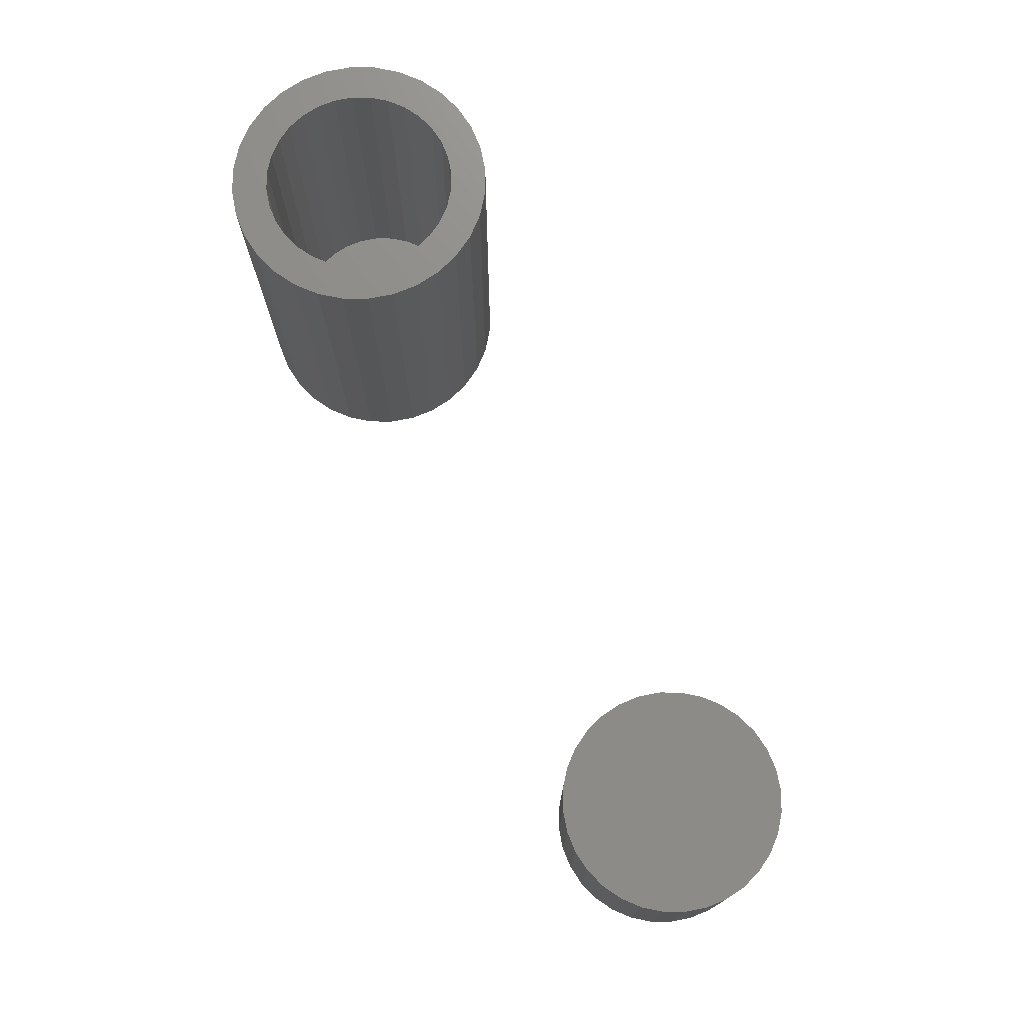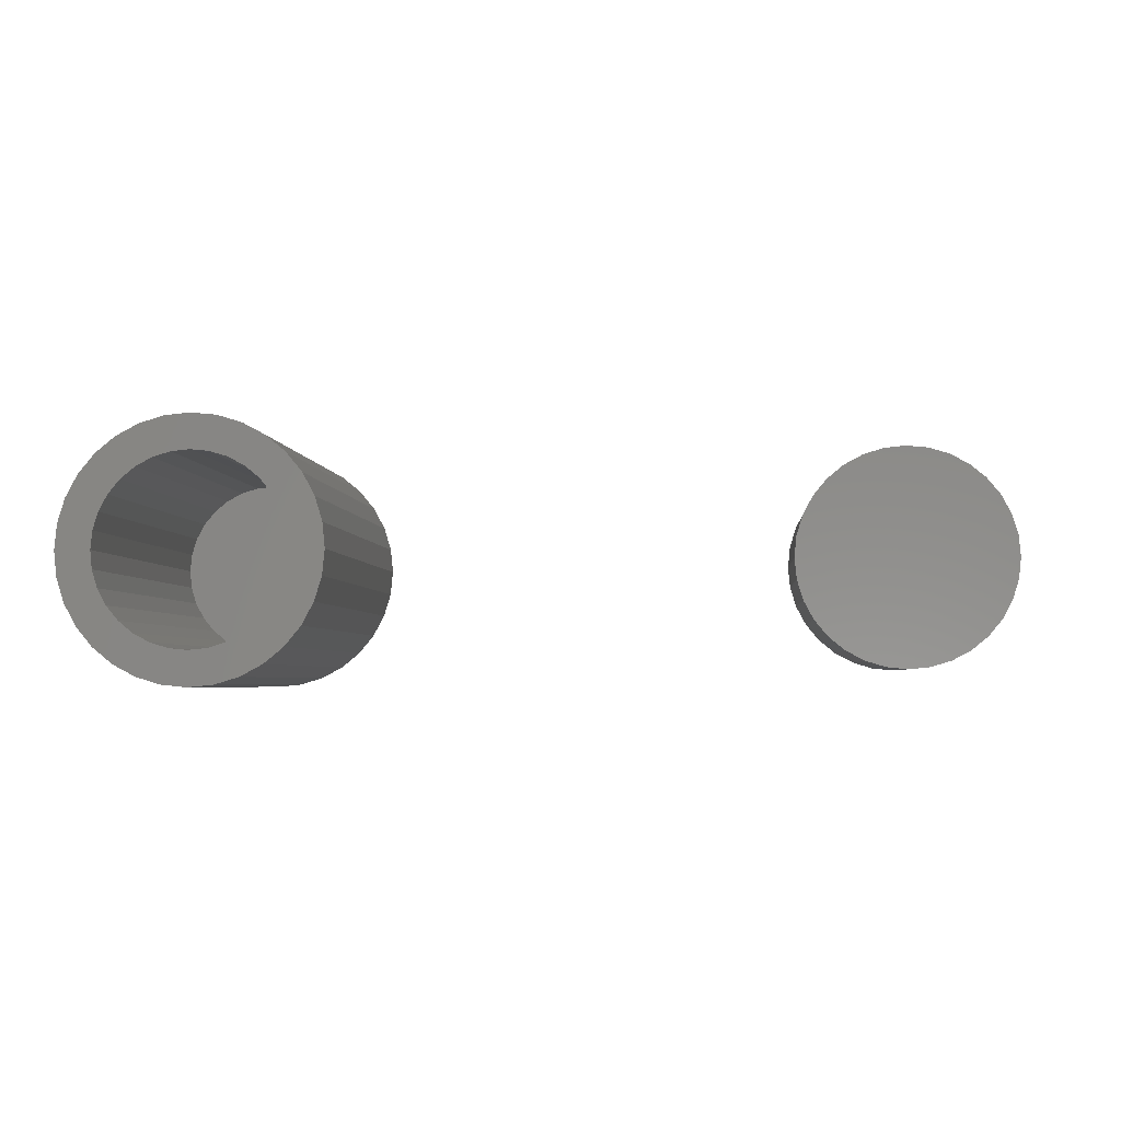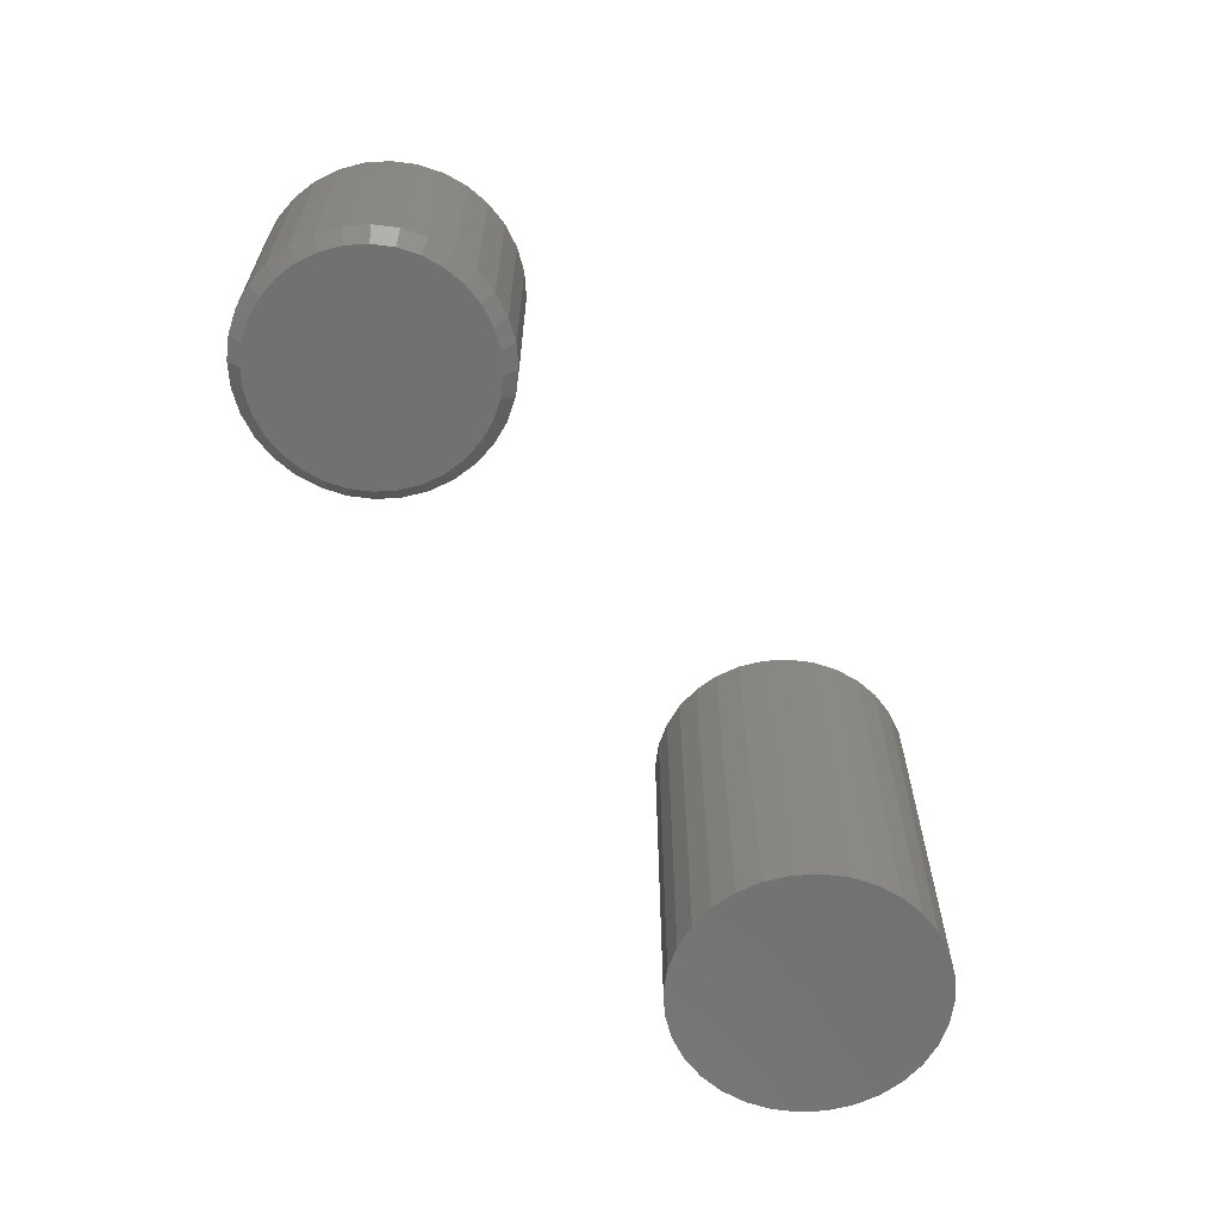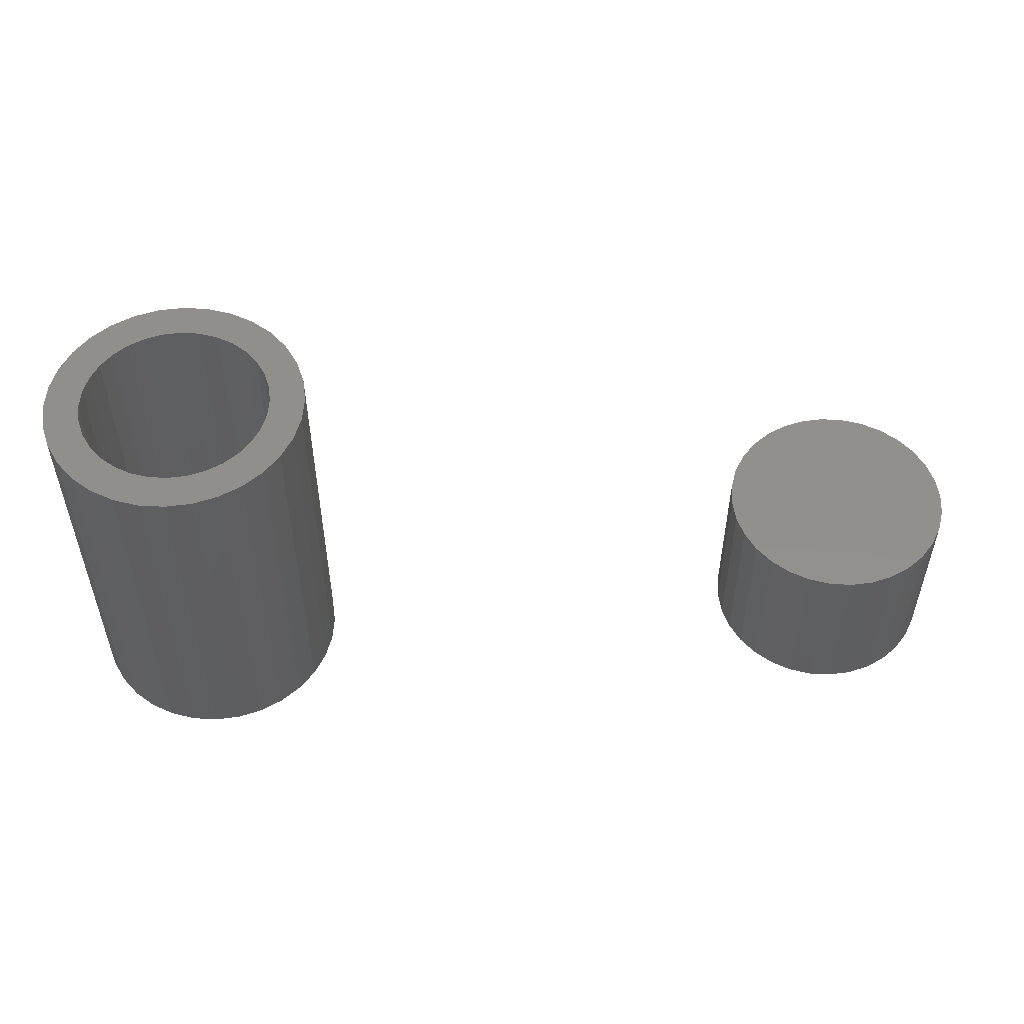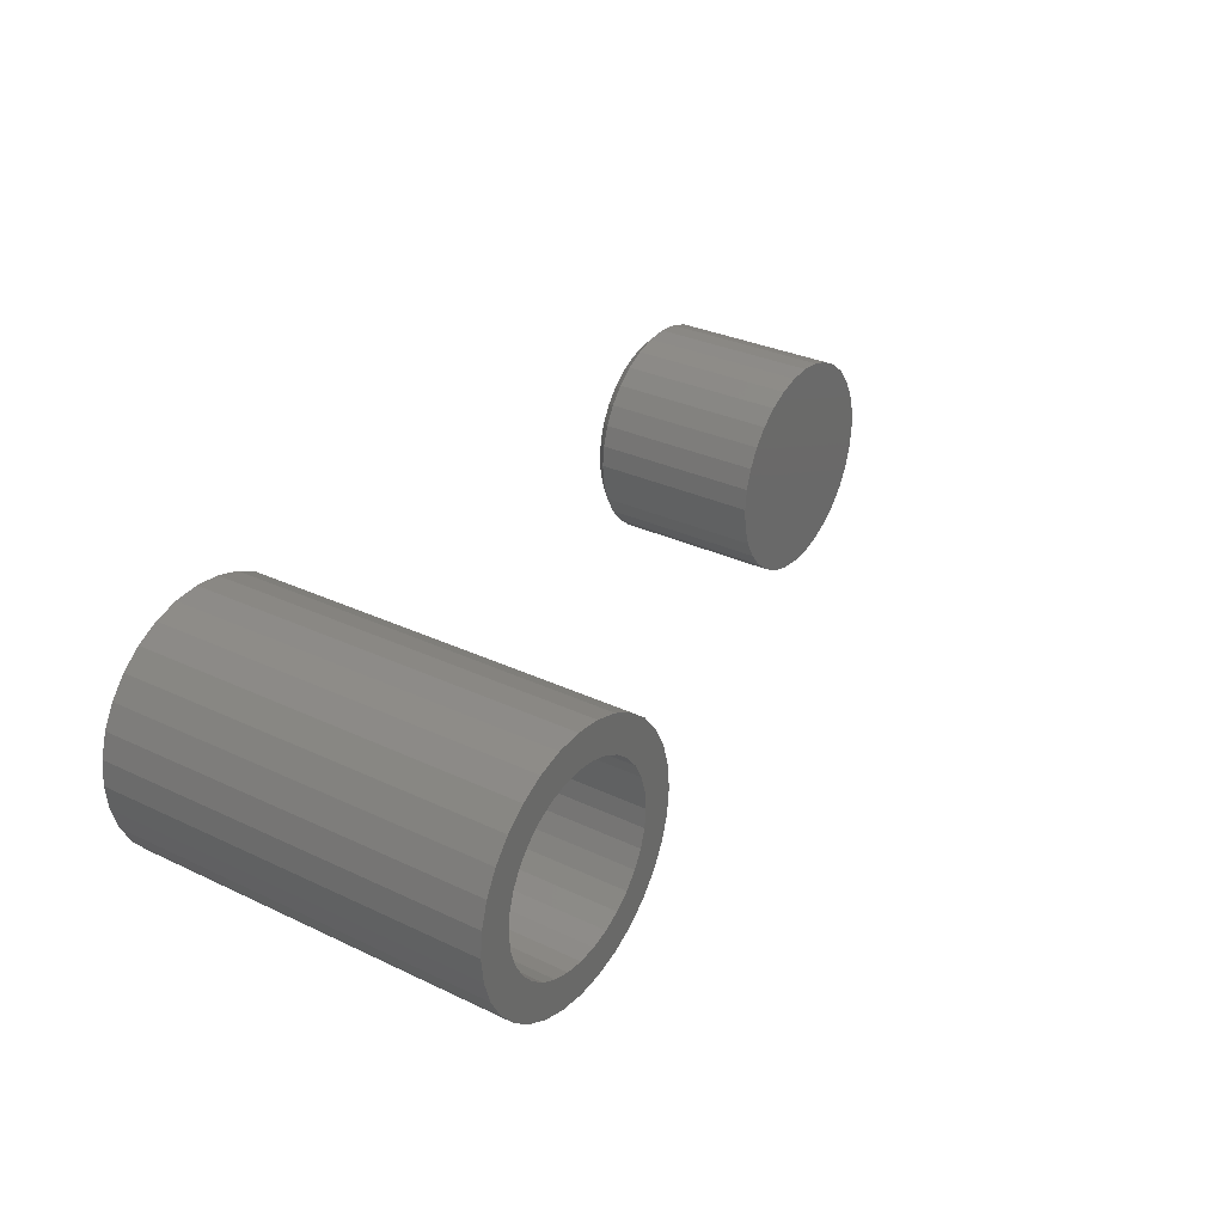
<metadata>
{"format":"stl","ext":"stl","renderer":"f3d","projection":"perspective","resolution":1024,"background":"white","views":[{"elev":74.4,"azim":62.2,"up":"+Z"},{"elev":-3.6,"azim":4.5,"up":"+Y"},{"elev":-63.1,"azim":121.8,"up":"+Z"},{"elev":52.7,"azim":-2.2,"up":"+Z"},{"elev":31.4,"azim":-56.1,"up":"+Y"}]}
</metadata>
<code>
# stl→obj: 224 verts, 440 faces
v 0.4636 0.1386 0
v 0.4902 0.1359 0
v 0.437 0.1359 0
v 0.4114 0.1282 0
v 0.5157 0.1282 0
v 0.4902 -0.1315 0
v 0.437 -0.1315 0
v 0.5157 -0.1237 0
v 0.4636 -0.1341 0
v 0.4114 -0.1237 0
v 0.3878 -0.1111 0
v 0.5393 -0.1111 0
v 0.3672 -0.09419 0
v 0.56 -0.09419 0
v 0.3502 -0.07353 0
v 0.5769 -0.07353 0
v 0.3376 -0.04996 0
v 0.5895 -0.04996 0
v 0.3298 -0.02438 0
v 0.5973 -0.02438 0
v 0.3272 0.00222 0
v 0.5999 0.00222 0
v 0.3298 0.02882 0
v 0.5973 0.02882 0
v 0.3376 0.0544 0
v 0.5895 0.0544 0
v 0.3502 0.07797 0
v 0.5769 0.07797 0
v 0.3672 0.09863 0
v 0.56 0.09863 0
v 0.3878 0.1156 0
v 0.5393 0.1156 0
v 0.6155 0.00222 0.01562
v 0.6155 0.00222 0.25
v 0.6126 -0.02743 0.01562
v 0.6126 -0.02743 0.25
v 0.604 -0.05594 0.01562
v 0.604 -0.05594 0.25
v 0.5899 -0.08221 0.01562
v 0.5899 -0.08221 0.25
v 0.571 -0.1052 0.01562
v 0.571 -0.1052 0.25
v 0.548 -0.1241 0.01562
v 0.548 -0.1241 0.25
v 0.5217 -0.1382 0.01562
v 0.5217 -0.1382 0.25
v 0.4932 -0.1468 0.01562
v 0.4932 -0.1468 0.25
v 0.4636 -0.1498 0.01562
v 0.4636 -0.1498 0.25
v 0.4339 -0.1468 0.01562
v 0.4339 -0.1468 0.25
v 0.4054 -0.1382 0.01562
v 0.4054 -0.1382 0.25
v 0.3791 -0.1241 0.01562
v 0.3791 -0.1241 0.25
v 0.3561 -0.1052 0.01562
v 0.3561 -0.1052 0.25
v 0.3372 -0.08221 0.01562
v 0.3372 -0.08221 0.25
v 0.3232 -0.05594 0.01562
v 0.3232 -0.05594 0.25
v 0.3145 -0.02743 0.01562
v 0.3145 -0.02743 0.25
v 0.3116 0.00222 0.01562
v 0.3116 0.00222 0.25
v 0.3145 0.03187 0.01562
v 0.3145 0.03187 0.25
v 0.3232 0.06038 0.01562
v 0.3232 0.06038 0.25
v 0.3372 0.08665 0.01562
v 0.3372 0.08665 0.25
v 0.3561 0.1097 0.01562
v 0.3561 0.1097 0.25
v 0.3791 0.1286 0.01562
v 0.3791 0.1286 0.25
v 0.4054 0.1426 0.01562
v 0.4054 0.1426 0.25
v 0.4339 0.1513 0.01562
v 0.4339 0.1513 0.25
v 0.4636 0.1542 0.01562
v 0.4636 0.1542 0.25
v 0.4932 0.1513 0.01562
v 0.4932 0.1513 0.25
v 0.5217 0.1426 0.01562
v 0.5217 0.1426 0.25
v 0.548 0.1286 0.01562
v 0.548 0.1286 0.25
v 0.571 0.1097 0.01562
v 0.571 0.1097 0.25
v 0.5899 0.08665 0.01562
v 0.5899 0.08665 0.25
v 0.604 0.06038 0.01562
v 0.604 0.06038 0.25
v 0.6126 0.03187 0.01562
v 0.6126 0.03187 0.25
v -0.5284 0.1056 0.5078
v -0.6024 0.09659 0.5078
v -0.5477 0.08978 0.5078
v -0.5065 -0.1173 0.5078
v -0.5808 -0.1229 0.5078
v -0.4827 -0.1245 0.5078
v -0.5545 -0.1445 0.5078
v -0.3613 0.1445 0.5078
v -0.4331 0.1245 0.5078
v -0.335 0.1229 0.5078
v -0.4093 0.1173 0.5078
v -0.3874 0.1056 0.5078
v -0.4093 -0.1173 0.5078
v -0.4331 -0.1245 0.5078
v -0.335 -0.1229 0.5078
v -0.3613 -0.1445 0.5078
v -0.5808 0.1229 0.5078
v -0.5065 0.1173 0.5078
v -0.4827 0.1245 0.5078
v -0.5545 0.1445 0.5078
v -0.4579 -0.127 0.5078
v -0.5244 -0.1606 0.5078
v -0.4918 -0.1705 0.5078
v -0.4579 -0.1738 0.5078
v -0.424 -0.1705 0.5078
v -0.3914 -0.1606 0.5078
v -0.4579 0.127 0.5078
v -0.3914 0.1606 0.5078
v -0.424 0.1705 0.5078
v -0.4579 0.1738 0.5078
v -0.4918 0.1705 0.5078
v -0.5244 0.1606 0.5078
v -0.5635 0.07054 0.5078
v -0.6185 0.06653 0.5078
v -0.5752 0.04859 0.5078
v -0.6284 0.03392 0.5078
v -0.5824 0.02477 0.5078
v -0.5849 1.555e-17 0.5078
v -0.6317 -5.591e-17 0.5078
v -0.5824 -0.02477 0.5078
v -0.6284 -0.03392 0.5078
v -0.5752 -0.04859 0.5078
v -0.6185 -0.06653 0.5078
v -0.5635 -0.07054 0.5078
v -0.5477 -0.08978 0.5078
v -0.6024 -0.09659 0.5078
v -0.5284 -0.1056 0.5078
v -0.3133 0.09659 0.5078
v -0.3681 0.08978 0.5078
v -0.2973 0.06653 0.5078
v -0.3523 0.07054 0.5078
v -0.2874 0.03392 0.5078
v -0.3406 0.04859 0.5078
v -0.3334 0.02477 0.5078
v -0.284 0 0.5078
v -0.3309 0 0.5078
v -0.2874 -0.03392 0.5078
v -0.3334 -0.02477 0.5078
v -0.2973 -0.06653 0.5078
v -0.3406 -0.04859 0.5078
v -0.3523 -0.07054 0.5078
v -0.3133 -0.09659 0.5078
v -0.3681 -0.08978 0.5078
v -0.3874 -0.1056 0.5078
v -0.4579 -0.127 0.03125
v -0.4331 -0.1245 0.03125
v -0.4093 -0.1173 0.03125
v -0.3874 -0.1056 0.03125
v -0.3681 -0.08978 0.03125
v -0.3523 -0.07054 0.03125
v -0.3406 -0.04859 0.03125
v -0.3334 -0.02477 0.03125
v -0.3309 -3.11e-17 0.03125
v -0.4827 -0.1245 0.03125
v -0.5065 -0.1173 0.03125
v -0.5284 -0.1056 0.03125
v -0.5477 -0.08978 0.03125
v -0.5635 -0.07054 0.03125
v -0.5752 -0.04859 0.03125
v -0.5824 -0.02477 0.03125
v -0.5849 1.555e-17 0.03125
v -0.4579 0.127 0.03125
v -0.4827 0.1245 0.03125
v -0.5065 0.1173 0.03125
v -0.5284 0.1056 0.03125
v -0.5477 0.08978 0.03125
v -0.5635 0.07054 0.03125
v -0.5752 0.04859 0.03125
v -0.5824 0.02477 0.03125
v -0.4331 0.1245 0.03125
v -0.4093 0.1173 0.03125
v -0.3874 0.1056 0.03125
v -0.3681 0.08978 0.03125
v -0.3523 0.07054 0.03125
v -0.3406 0.04859 0.03125
v -0.3334 0.02477 0.03125
v -0.284 1.118e-16 -0.01562
v -0.2874 -0.03392 -0.01562
v -0.2973 -0.06653 -0.01562
v -0.3133 -0.09659 -0.01562
v -0.335 -0.1229 -0.01562
v -0.3613 -0.1445 -0.01562
v -0.3914 -0.1606 -0.01562
v -0.424 -0.1705 -0.01562
v -0.4579 -0.1738 -0.01562
v -0.4918 -0.1705 -0.01562
v -0.5244 -0.1606 -0.01562
v -0.5545 -0.1445 -0.01562
v -0.5808 -0.1229 -0.01562
v -0.6024 -0.09659 -0.01562
v -0.6185 -0.06653 -0.01562
v -0.6284 -0.03392 -0.01562
v -0.6317 -5.591e-17 -0.01562
v -0.6284 0.03392 -0.01562
v -0.6185 0.06653 -0.01562
v -0.6024 0.09659 -0.01562
v -0.5808 0.1229 -0.01562
v -0.5545 0.1445 -0.01562
v -0.5244 0.1606 -0.01562
v -0.4918 0.1705 -0.01562
v -0.4579 0.1738 -0.01562
v -0.424 0.1705 -0.01562
v -0.3914 0.1606 -0.01562
v -0.3613 0.1445 -0.01562
v -0.335 0.1229 -0.01562
v -0.3133 0.09659 -0.01562
v -0.2973 0.06653 -0.01562
v -0.2874 0.03392 -0.01562
f 1 2 3
f 4 3 2
f 5 4 2
f 6 7 8
f 9 7 6
f 7 10 8
f 8 10 11
f 8 11 12
f 12 11 13
f 12 13 14
f 14 13 15
f 14 15 16
f 16 15 17
f 16 17 18
f 18 17 19
f 18 19 20
f 20 19 21
f 20 21 22
f 22 21 23
f 22 23 24
f 24 23 25
f 24 25 26
f 26 25 27
f 26 27 28
f 28 27 29
f 28 29 30
f 30 29 31
f 30 31 32
f 32 31 4
f 32 4 5
f 33 34 35
f 35 34 36
f 35 36 37
f 37 36 38
f 37 38 39
f 39 38 40
f 39 40 41
f 41 40 42
f 41 42 43
f 43 42 44
f 43 44 45
f 45 44 46
f 45 46 47
f 47 46 48
f 47 48 49
f 49 48 50
f 49 50 51
f 51 50 52
f 51 52 53
f 53 52 54
f 53 54 55
f 55 54 56
f 55 56 57
f 57 56 58
f 57 58 59
f 59 58 60
f 59 60 61
f 61 60 62
f 61 62 63
f 63 62 64
f 63 64 65
f 65 64 66
f 65 66 67
f 67 66 68
f 67 68 69
f 69 68 70
f 69 70 71
f 71 70 72
f 71 72 73
f 73 72 74
f 73 74 75
f 75 74 76
f 75 76 77
f 77 76 78
f 77 78 79
f 79 78 80
f 79 80 81
f 81 80 82
f 81 82 83
f 83 82 84
f 83 84 85
f 85 84 86
f 85 86 87
f 87 86 88
f 87 88 89
f 89 88 90
f 89 90 91
f 91 90 92
f 91 92 93
f 93 92 94
f 93 94 95
f 95 94 96
f 95 96 33
f 33 96 34
f 81 2 1
f 1 79 81
f 32 87 30
f 30 87 89
f 30 89 28
f 28 89 91
f 28 91 26
f 26 91 93
f 26 93 24
f 24 93 95
f 24 95 22
f 22 95 33
f 75 31 73
f 73 31 29
f 73 29 71
f 71 29 27
f 71 27 69
f 69 27 25
f 69 25 67
f 67 25 23
f 67 23 65
f 65 23 21
f 87 32 85
f 85 32 5
f 85 5 83
f 83 5 2
f 83 2 81
f 31 75 4
f 4 75 77
f 4 77 3
f 3 77 79
f 3 79 1
f 49 7 9
f 9 47 49
f 11 55 13
f 13 55 57
f 13 57 15
f 15 57 59
f 15 59 17
f 17 59 61
f 17 61 19
f 19 61 63
f 19 63 21
f 21 63 65
f 43 12 41
f 41 12 14
f 41 14 39
f 39 14 16
f 39 16 37
f 37 16 18
f 37 18 35
f 35 18 20
f 35 20 33
f 33 20 22
f 55 11 53
f 53 11 10
f 53 10 51
f 51 10 7
f 51 7 49
f 12 43 8
f 8 43 45
f 8 45 6
f 6 45 47
f 6 47 9
f 80 84 82
f 84 80 78
f 84 78 86
f 46 52 48
f 48 52 50
f 86 78 88
f 88 78 76
f 88 76 90
f 90 76 74
f 90 74 92
f 92 74 72
f 92 72 94
f 94 72 70
f 94 70 96
f 96 70 68
f 96 68 34
f 34 68 66
f 34 66 36
f 36 66 64
f 36 64 38
f 38 64 62
f 38 62 40
f 40 62 60
f 40 60 42
f 42 60 58
f 42 58 44
f 44 58 56
f 44 56 46
f 46 56 54
f 46 54 52
f 97 98 99
f 100 101 102
f 102 101 103
f 104 105 106
f 106 105 107
f 106 107 108
f 109 110 111
f 112 111 110
f 113 98 97
f 113 97 114
f 113 114 115
f 113 115 116
f 117 102 103
f 117 103 118
f 117 118 119
f 117 119 120
f 117 120 121
f 117 121 122
f 117 122 112
f 117 112 110
f 123 105 104
f 123 104 124
f 123 124 125
f 123 125 126
f 123 126 127
f 123 127 128
f 123 128 116
f 123 116 115
f 99 98 129
f 129 98 130
f 129 130 131
f 131 130 132
f 131 132 133
f 133 132 134
f 134 132 135
f 134 135 136
f 136 135 137
f 136 137 138
f 138 137 139
f 138 139 140
f 140 139 141
f 141 139 142
f 141 142 143
f 143 142 101
f 143 101 100
f 106 108 144
f 144 108 145
f 144 145 146
f 146 145 147
f 146 147 148
f 148 147 149
f 148 149 150
f 148 150 151
f 151 150 152
f 151 152 153
f 153 152 154
f 153 154 155
f 155 154 156
f 155 156 157
f 155 157 158
f 158 157 159
f 158 159 111
f 111 159 160
f 111 160 109
f 161 110 162
f 162 110 109
f 162 109 163
f 163 109 160
f 163 160 164
f 164 160 159
f 164 159 165
f 165 159 157
f 165 157 166
f 166 157 156
f 166 156 167
f 167 156 154
f 167 154 168
f 168 154 152
f 168 152 169
f 110 161 117
f 117 161 170
f 117 170 102
f 102 170 171
f 102 171 100
f 100 171 172
f 100 172 143
f 143 172 173
f 143 173 141
f 141 173 174
f 141 174 140
f 140 174 175
f 140 175 138
f 138 175 176
f 138 176 136
f 136 176 177
f 136 177 134
f 178 115 179
f 179 115 114
f 179 114 180
f 180 114 97
f 180 97 181
f 181 97 99
f 181 99 182
f 182 99 129
f 182 129 183
f 183 129 131
f 183 131 184
f 184 131 133
f 184 133 185
f 185 133 134
f 185 134 177
f 115 178 123
f 123 178 186
f 123 186 105
f 105 186 187
f 105 187 107
f 107 187 188
f 107 188 108
f 108 188 189
f 108 189 145
f 145 189 190
f 145 190 147
f 147 190 191
f 147 191 149
f 149 191 192
f 149 192 150
f 150 192 169
f 150 169 152
f 193 151 194
f 194 151 153
f 194 153 195
f 195 153 155
f 195 155 196
f 196 155 158
f 196 158 197
f 197 158 111
f 197 111 198
f 198 111 112
f 198 112 199
f 199 112 122
f 199 122 200
f 200 122 121
f 200 121 201
f 201 121 120
f 201 120 202
f 202 120 119
f 202 119 203
f 203 119 118
f 203 118 204
f 204 118 103
f 204 103 205
f 205 103 101
f 205 101 206
f 206 101 142
f 206 142 207
f 207 142 139
f 207 139 208
f 208 139 137
f 208 137 209
f 209 137 135
f 209 135 210
f 210 135 132
f 210 132 211
f 211 132 130
f 211 130 212
f 212 130 98
f 212 98 213
f 213 98 113
f 213 113 214
f 214 113 116
f 214 116 215
f 215 116 128
f 215 128 216
f 216 128 127
f 216 127 217
f 217 127 126
f 217 126 218
f 218 126 125
f 218 125 219
f 219 125 124
f 219 124 220
f 220 124 104
f 220 104 221
f 221 104 106
f 221 106 222
f 222 106 144
f 222 144 223
f 223 144 146
f 223 146 224
f 224 146 148
f 224 148 193
f 193 148 151
f 217 218 216
f 215 216 218
f 219 215 218
f 200 202 199
f 201 202 200
f 202 203 199
f 199 203 204
f 199 204 198
f 198 204 205
f 198 205 197
f 197 205 206
f 197 206 196
f 196 206 207
f 196 207 195
f 195 207 208
f 195 208 194
f 194 208 209
f 194 209 193
f 193 209 210
f 193 210 224
f 224 210 211
f 224 211 223
f 223 211 212
f 223 212 222
f 222 212 213
f 222 213 221
f 221 213 214
f 221 214 220
f 220 214 215
f 220 215 219
f 179 186 178
f 186 179 180
f 186 180 187
f 187 180 181
f 187 181 188
f 164 171 163
f 163 171 170
f 163 170 162
f 162 170 161
f 188 181 189
f 189 181 182
f 189 182 190
f 190 182 183
f 190 183 191
f 191 183 184
f 191 184 192
f 192 184 185
f 192 185 169
f 169 185 177
f 169 177 168
f 168 177 176
f 168 176 167
f 167 176 175
f 167 175 166
f 166 175 174
f 166 174 165
f 165 174 173
f 165 173 164
f 164 173 172
f 164 172 171

</code>
